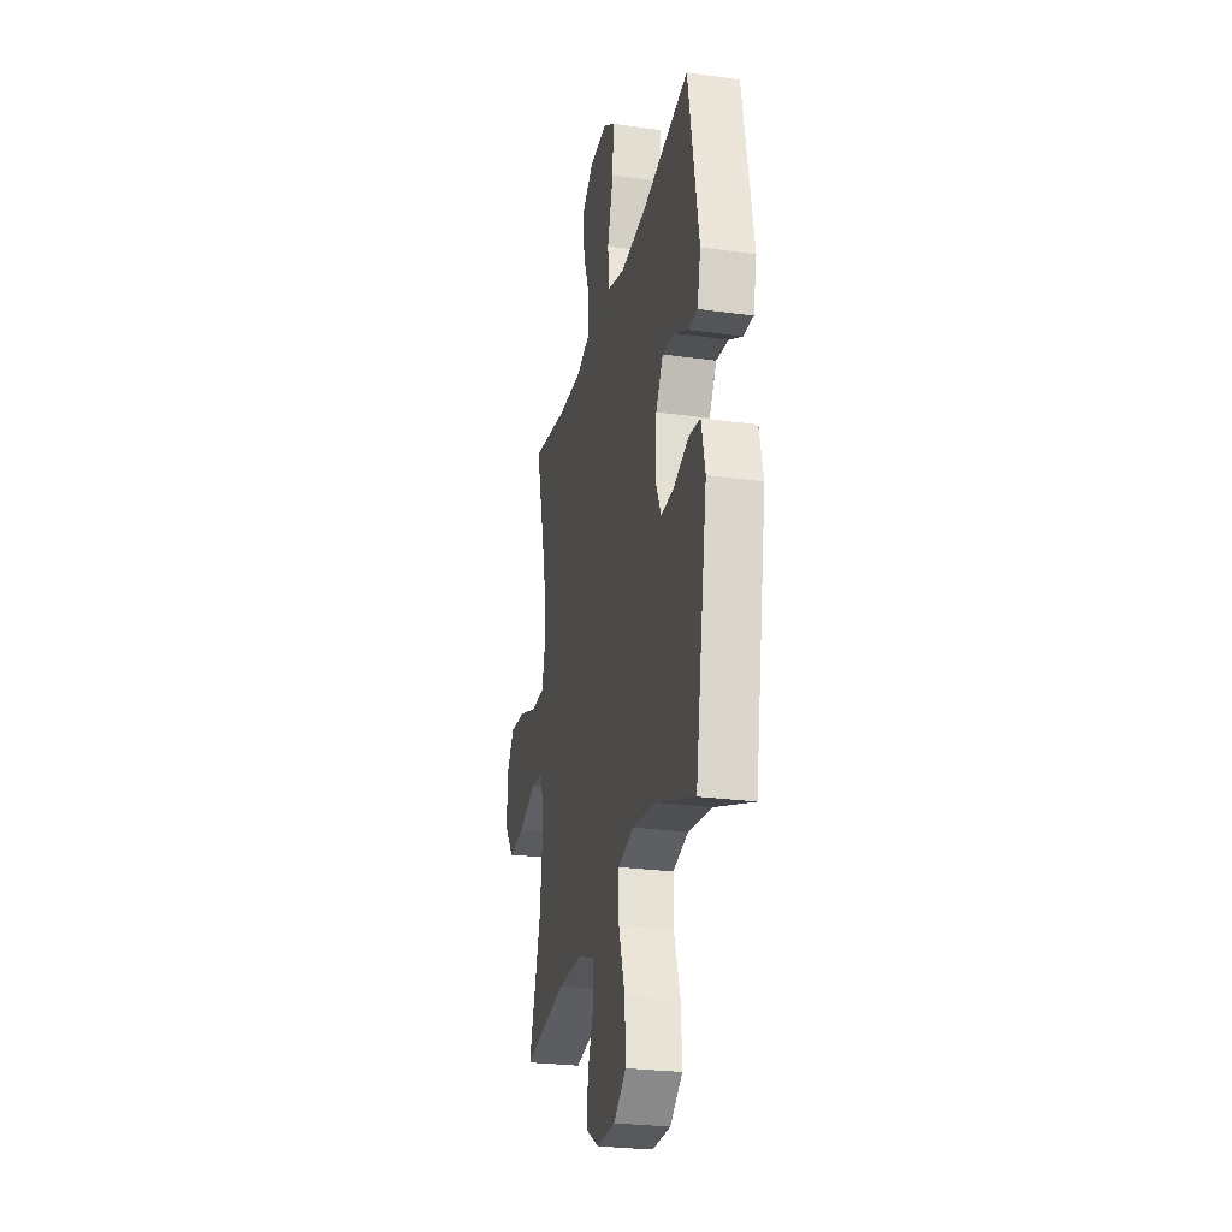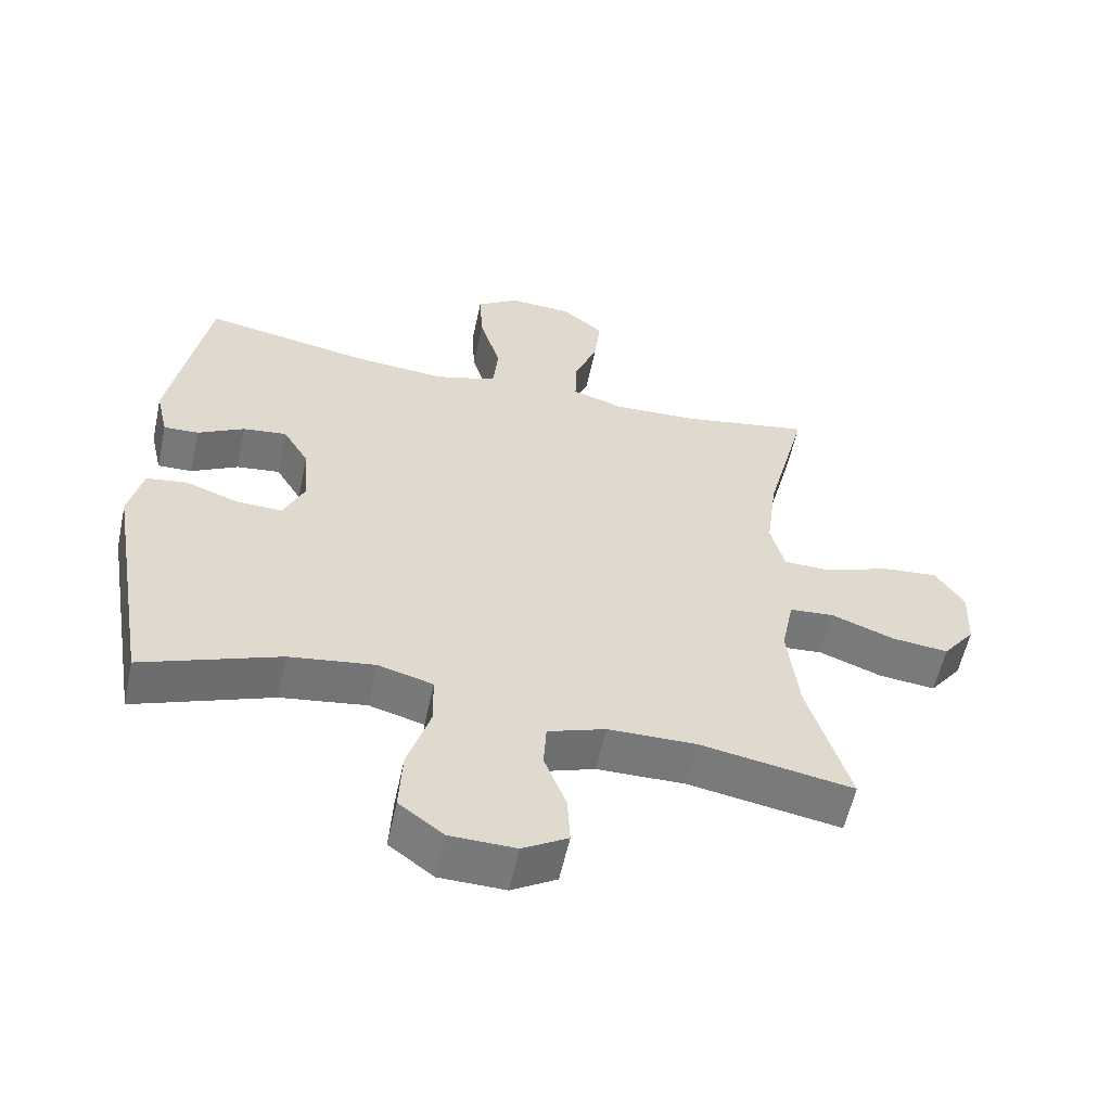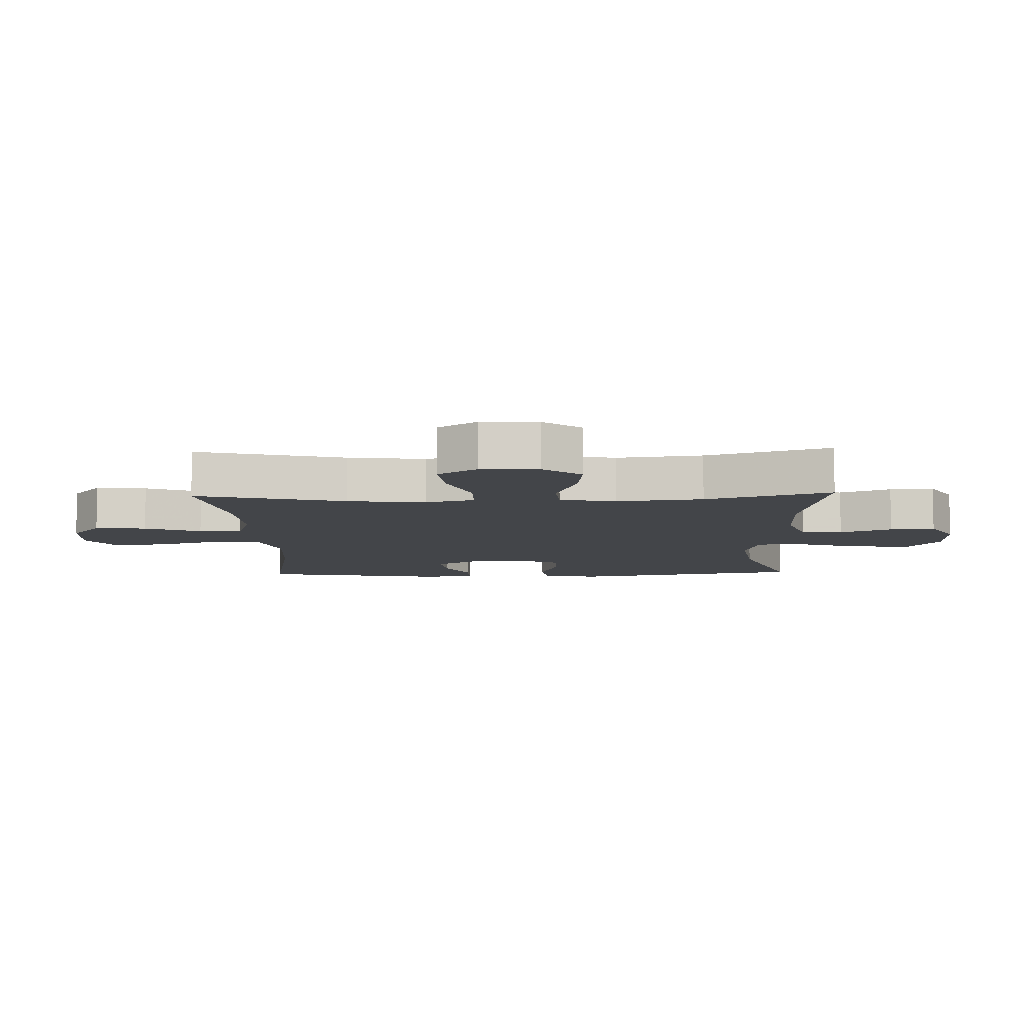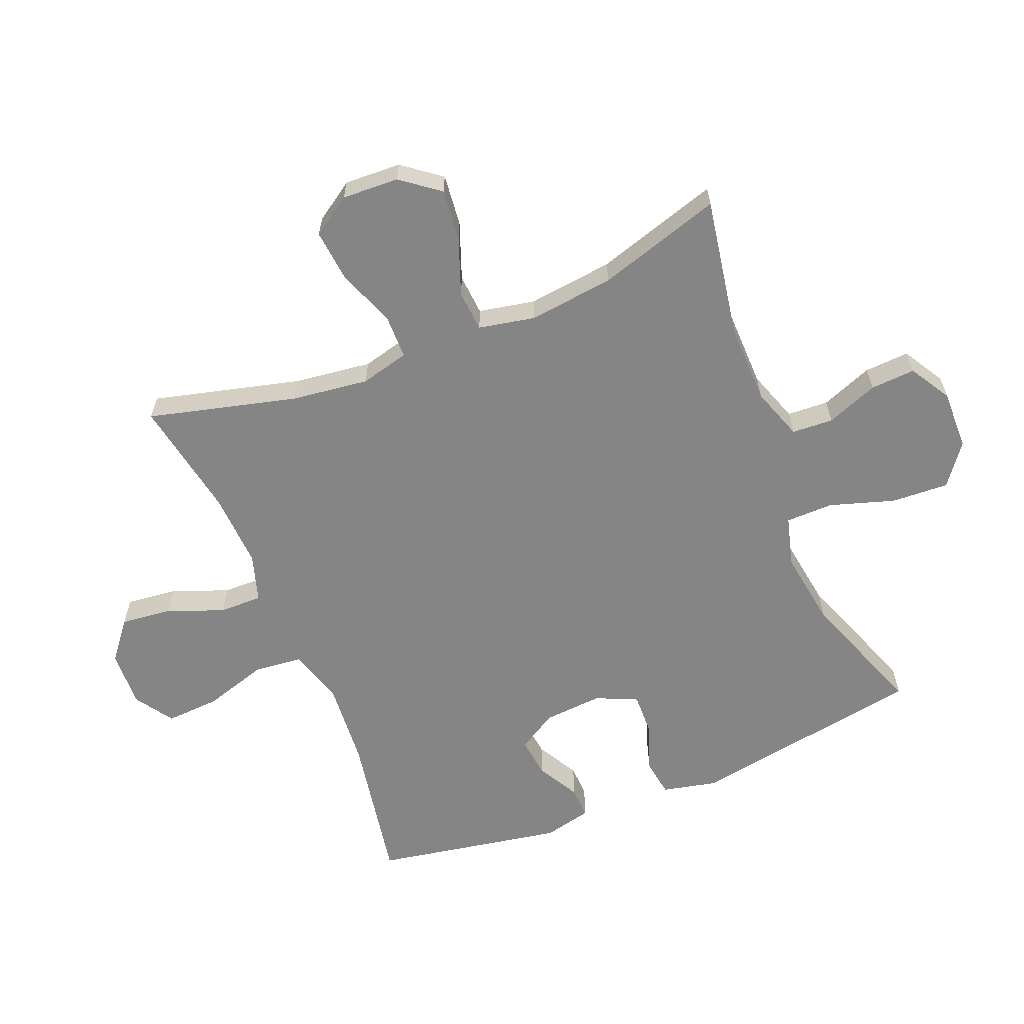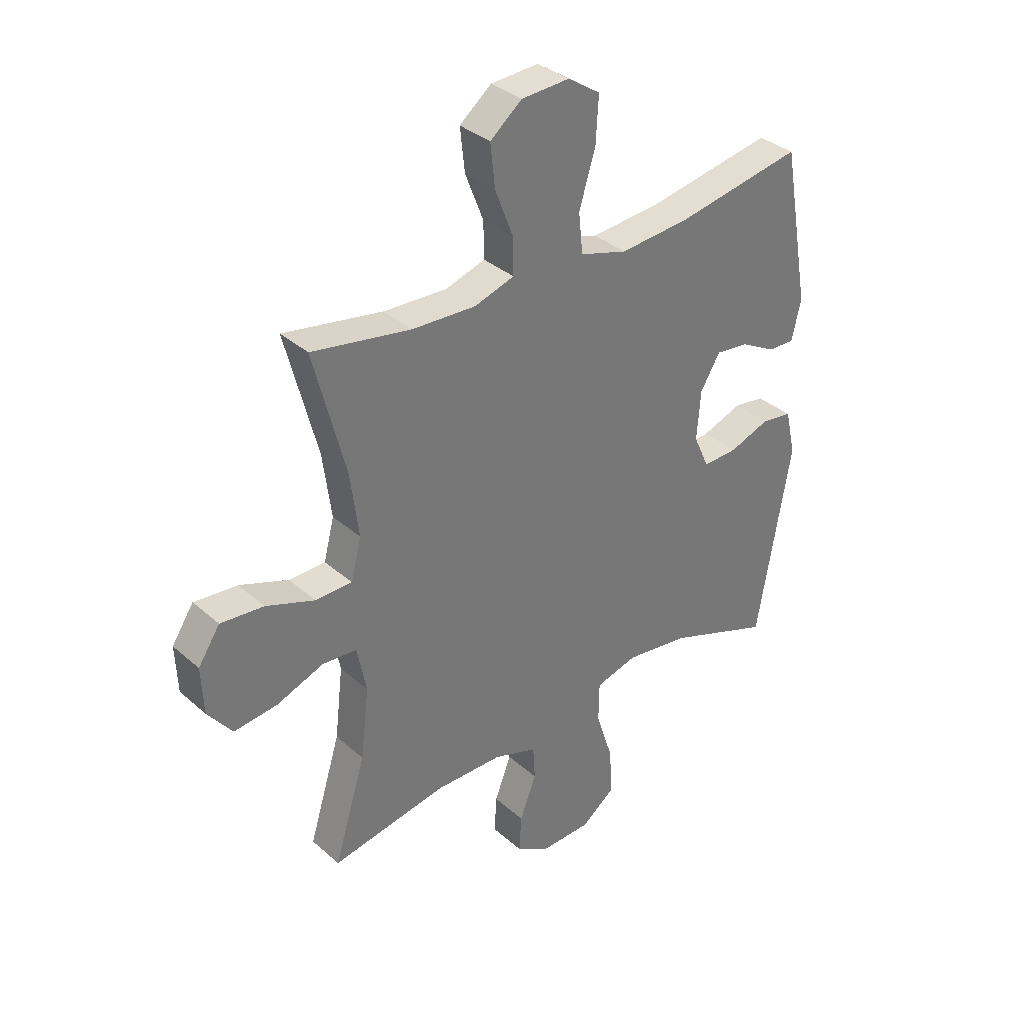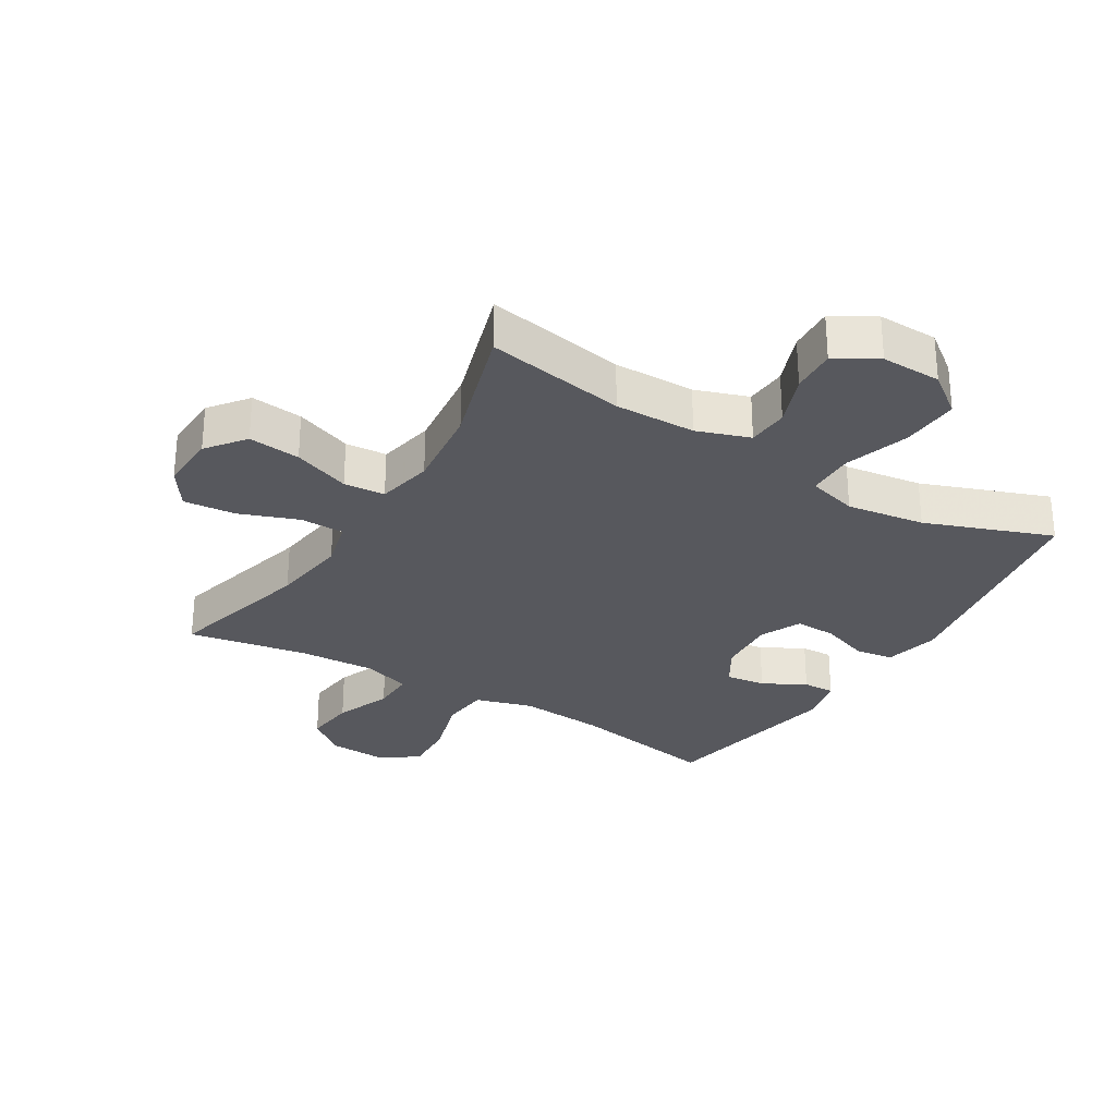
<metadata>
{"format":"obj","ext":"obj","renderer":"f3d","projection":"perspective","resolution":1024,"background":"white","views":[{"elev":-26.5,"azim":-102.3,"up":"+Z"},{"elev":-57.6,"azim":-12.2,"up":"+Z"},{"elev":-8.6,"azim":92.0,"up":"+Y"},{"elev":-61.8,"azim":112.2,"up":"+Y"},{"elev":34.8,"azim":139.4,"up":"+Z"},{"elev":-28.9,"azim":148.6,"up":"+Y"}]}
</metadata>
<code>
v 0.5 0.07 0.5
v 0.439 0.07 0.263
v 0.423 0.07 0.139
v 0.443 0.07 0.061
v 0.513 0.07 0.06
v 0.607 0.07 0.095
v 0.69 0.07 0.103
v 0.732 0.07 0.04
v 0.728 0.07 -0.051
v 0.681 0.07 -0.112
v 0.598 0.07 -0.103
v 0.507 0.07 -0.069
v 0.441 0.07 -0.074
v 0.423 0.07 -0.164
v 0.439 0.07 -0.301
v 0.5 0.07 -0.5
v 0.277 0.07 -0.461
v 0.148 0.07 -0.463
v 0.064 0.07 -0.492
v 0.06 0.07 -0.558
v 0.092 0.07 -0.641
v 0.096 0.07 -0.713
v 0.03 0.07 -0.752
v -0.066 0.07 -0.75
v -0.131 0.07 -0.701
v -0.126 0.07 -0.609
v -0.093 0.07 -0.505
v -0.094 0.07 -0.429
v -0.174 0.07 -0.407
v -0.299 0.07 -0.425
v -0.5 0.07 -0.5
v -0.564 0.07 -0.124
v -0.544 0.07 -0.036
v -0.484 0.07 -0.027
v -0.406 0.07 -0.055
v -0.339 0.07 -0.057
v -0.309 0.07 0.009
v -0.316 0.07 0.104
v -0.354 0.07 0.167
v -0.418 0.07 0.159
v -0.486 0.07 0.122
v -0.537 0.07 0.12
v -0.555 0.07 0.197
v -0.5 0.07 0.5
v -0.258 0.07 0.456
v -0.122 0.07 0.445
v -0.031 0.07 0.472
v -0.023 0.07 0.549
v -0.054 0.07 0.651
v -0.059 0.07 0.738
v 0.003 0.07 0.779
v 0.095 0.07 0.774
v 0.156 0.07 0.725
v 0.147 0.07 0.643
v 0.112 0.07 0.553
v 0.111 0.07 0.484
v 0.188 0.07 0.46
v 0.31 0.07 0.466
v 0.5 0 0.5
v 0.439 0 0.263
v 0.423 0 0.139
v 0.443 0 0.061
v 0.513 0 0.06
v 0.607 0 0.095
v 0.69 0 0.103
v 0.732 0 0.04
v 0.728 0 -0.051
v 0.681 0 -0.112
v 0.598 0 -0.103
v 0.507 0 -0.069
v 0.441 0 -0.074
v 0.423 0 -0.164
v 0.439 0 -0.301
v 0.5 0 -0.5
v 0.277 0 -0.461
v 0.148 0 -0.463
v 0.064 0 -0.492
v 0.06 0 -0.558
v 0.092 0 -0.641
v 0.096 0 -0.713
v 0.03 0 -0.752
v -0.066 0 -0.75
v -0.131 0 -0.701
v -0.126 0 -0.609
v -0.093 0 -0.505
v -0.094 0 -0.429
v -0.174 0 -0.407
v -0.299 0 -0.425
v -0.5 0 -0.5
v -0.564 0 -0.124
v -0.544 0 -0.036
v -0.484 0 -0.027
v -0.406 0 -0.055
v -0.339 0 -0.057
v -0.309 0 0.009
v -0.316 0 0.104
v -0.354 0 0.167
v -0.418 0 0.159
v -0.486 0 0.122
v -0.537 0 0.12
v -0.555 0 0.197
v -0.5 0 0.5
v -0.258 0 0.456
v -0.122 0 0.445
v -0.031 0 0.472
v -0.023 0 0.549
v -0.054 0 0.651
v -0.059 0 0.738
v 0.003 0 0.779
v 0.095 0 0.774
v 0.156 0 0.725
v 0.147 0 0.643
v 0.112 0 0.553
v 0.111 0 0.484
v 0.188 0 0.46
v 0.31 0 0.466
f 53 54 55
f 52 53 55
f 51 52 55
f 50 51 55
f 49 50 55
f 48 49 55
f 47 48 55 56
f 46 47 56 57
f 43 44 45
f 42 43 45
f 41 42 45
f 40 41 45
f 39 40 45 46
f 38 39 46 57
f 33 34 35
f 32 33 35
f 31 32 35
f 30 31 35
f 29 30 35 36
f 28 29 36 37
f 25 26 27
f 24 25 27
f 23 24 27
f 22 23 27
f 21 22 27
f 20 21 27
f 19 20 27 28
f 38 57 58
f 37 38 58
f 28 37 58
f 19 28 58
f 18 19 58
f 10 11 12
f 9 10 12
f 8 9 12
f 7 8 12
f 6 7 12
f 5 6 12
f 4 5 12 13
f 3 4 13 14
f 18 58 1 2
f 17 18 2 3
f 15 16 17
f 14 15 17
f 3 14 17
f 113 112 111
f 113 111 110
f 113 110 109
f 113 109 108
f 113 108 107
f 113 107 106
f 114 113 106 105
f 115 114 105 104
f 103 102 101
f 103 101 100
f 103 100 99
f 103 99 98
f 104 103 98 97
f 115 104 97 96
f 93 92 91
f 93 91 90
f 93 90 89
f 93 89 88
f 94 93 88 87
f 95 94 87 86
f 85 84 83
f 85 83 82
f 85 82 81
f 85 81 80
f 85 80 79
f 85 79 78
f 86 85 78 77
f 116 115 96
f 116 96 95
f 116 95 86
f 116 86 77
f 116 77 76
f 70 69 68
f 70 68 67
f 70 67 66
f 70 66 65
f 70 65 64
f 70 64 63
f 71 70 63 62
f 72 71 62 61
f 60 59 116 76
f 61 60 76 75
f 75 74 73
f 75 73 72
f 75 72 61
f 1 59 60 2
f 2 60 61 3
f 3 61 62 4
f 4 62 63 5
f 5 63 64 6
f 6 64 65 7
f 7 65 66 8
f 8 66 67 9
f 9 67 68 10
f 10 68 69 11
f 11 69 70 12
f 12 70 71 13
f 13 71 72 14
f 14 72 73 15
f 15 73 74 16
f 16 74 75 17
f 17 75 76 18
f 18 76 77 19
f 19 77 78 20
f 20 78 79 21
f 21 79 80 22
f 22 80 81 23
f 23 81 82 24
f 24 82 83 25
f 25 83 84 26
f 26 84 85 27
f 27 85 86 28
f 28 86 87 29
f 29 87 88 30
f 30 88 89 31
f 31 89 90 32
f 32 90 91 33
f 33 91 92 34
f 34 92 93 35
f 35 93 94 36
f 36 94 95 37
f 37 95 96 38
f 38 96 97 39
f 39 97 98 40
f 40 98 99 41
f 41 99 100 42
f 42 100 101 43
f 43 101 102 44
f 44 102 103 45
f 45 103 104 46
f 46 104 105 47
f 47 105 106 48
f 48 106 107 49
f 49 107 108 50
f 50 108 109 51
f 51 109 110 52
f 52 110 111 53
f 53 111 112 54
f 54 112 113 55
f 55 113 114 56
f 56 114 115 57
f 57 115 116 58
f 58 116 59 1

</code>
